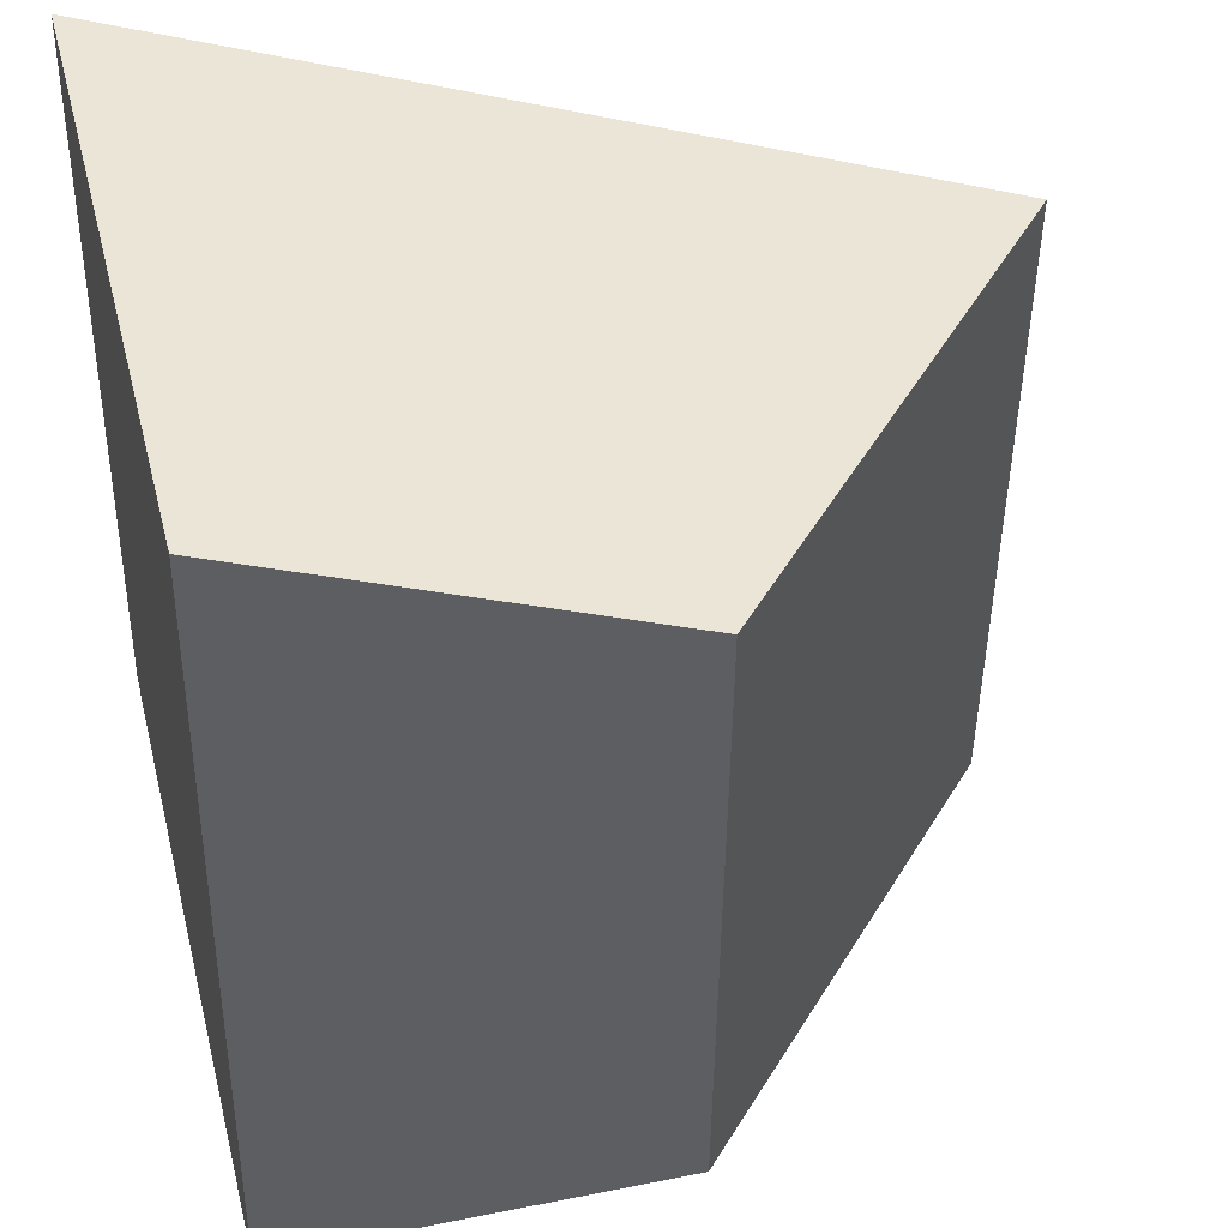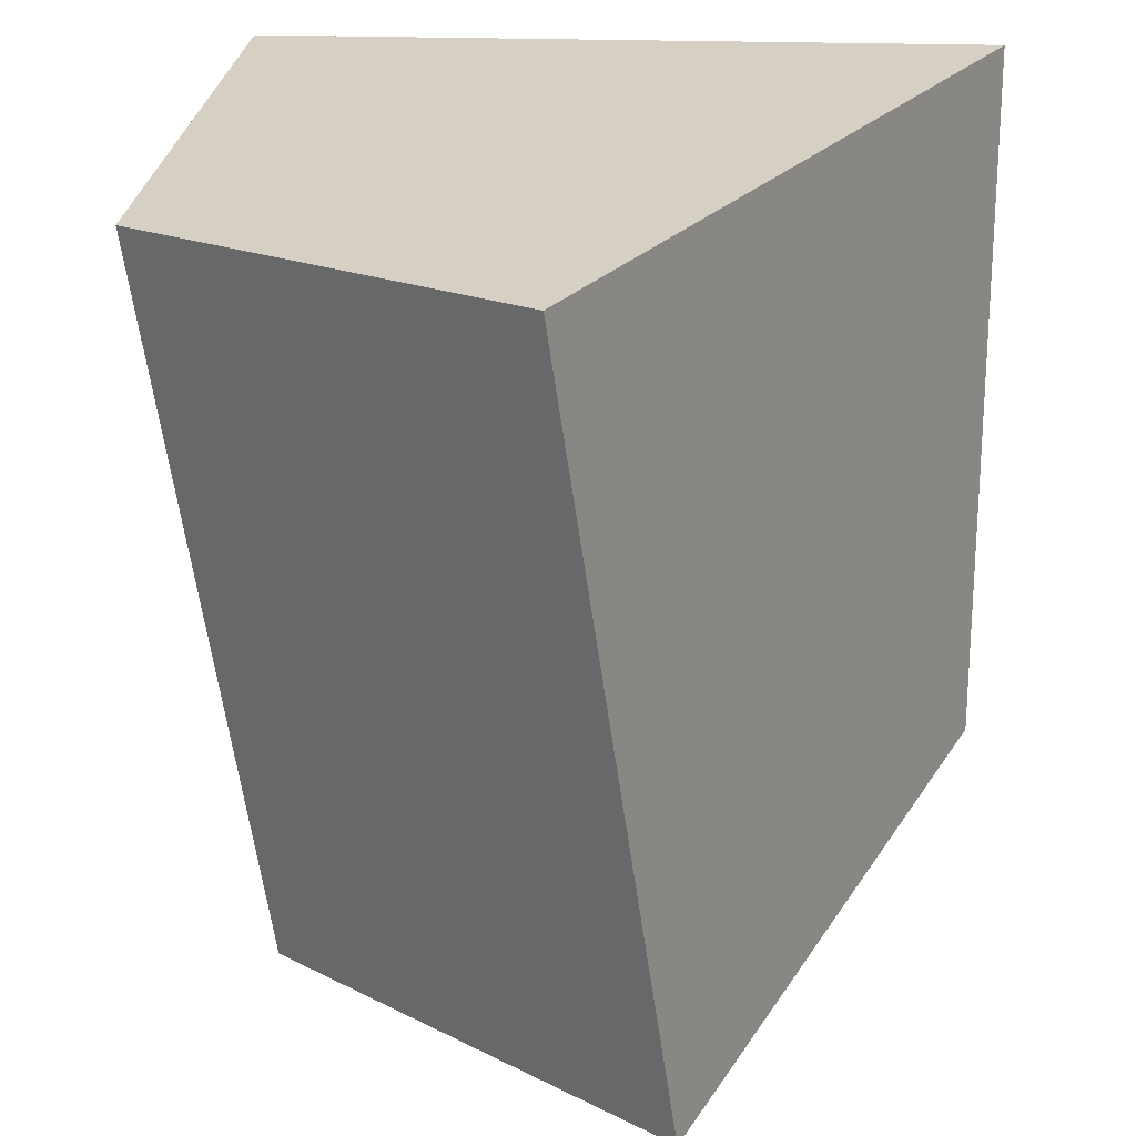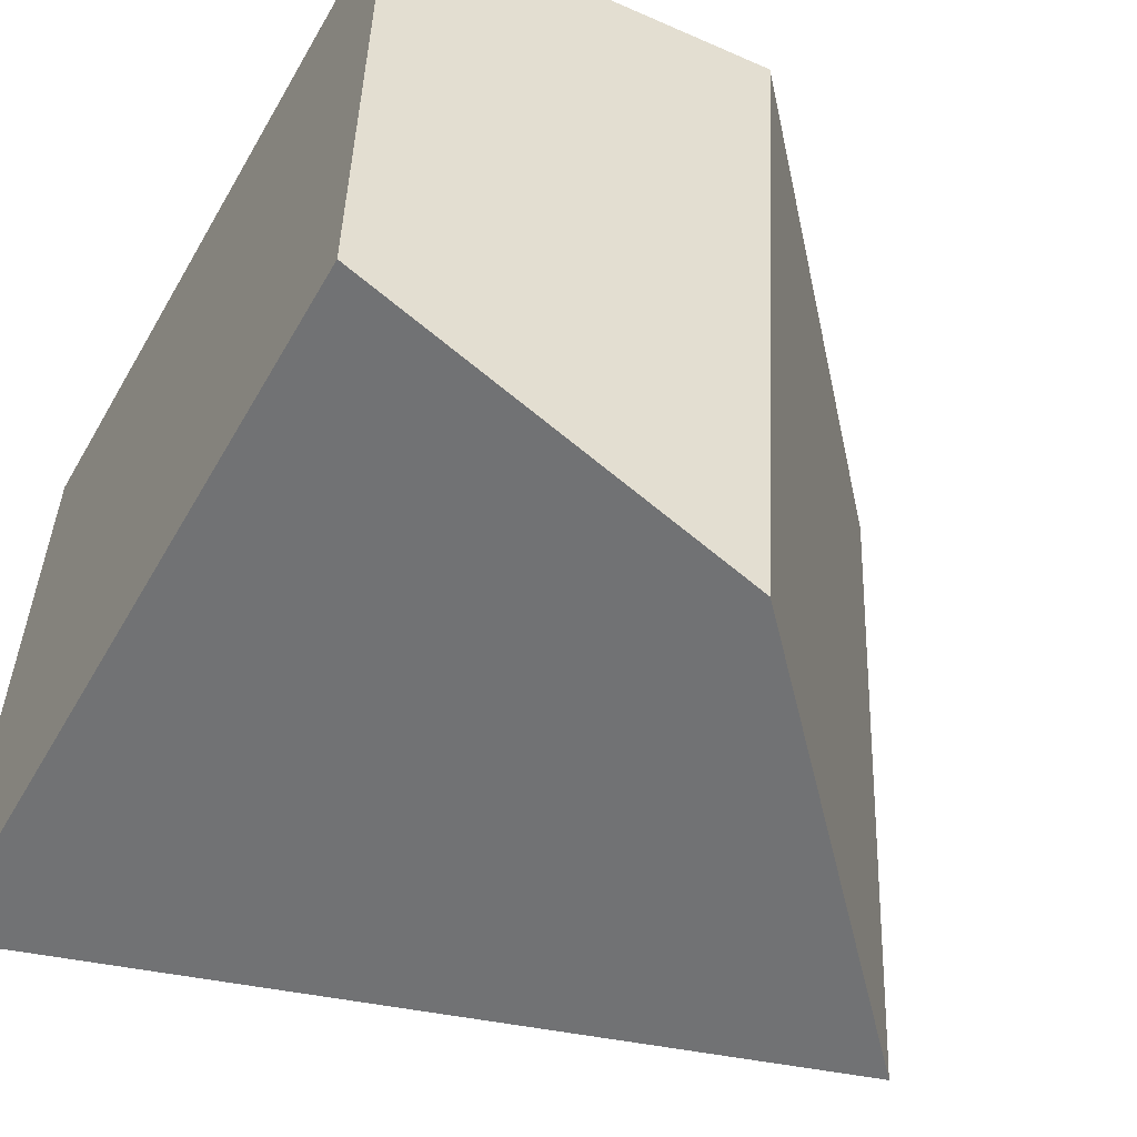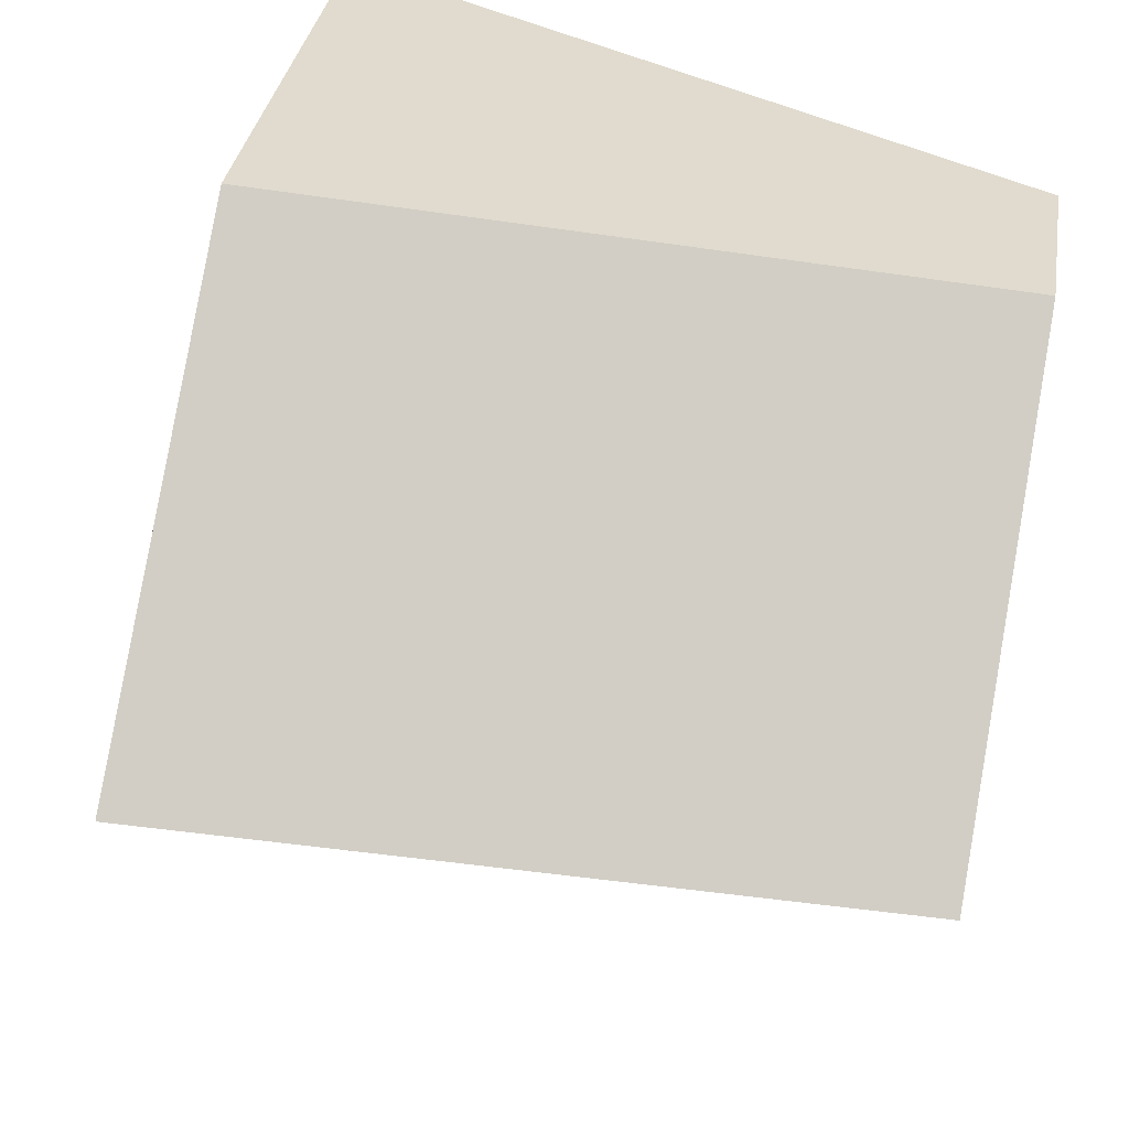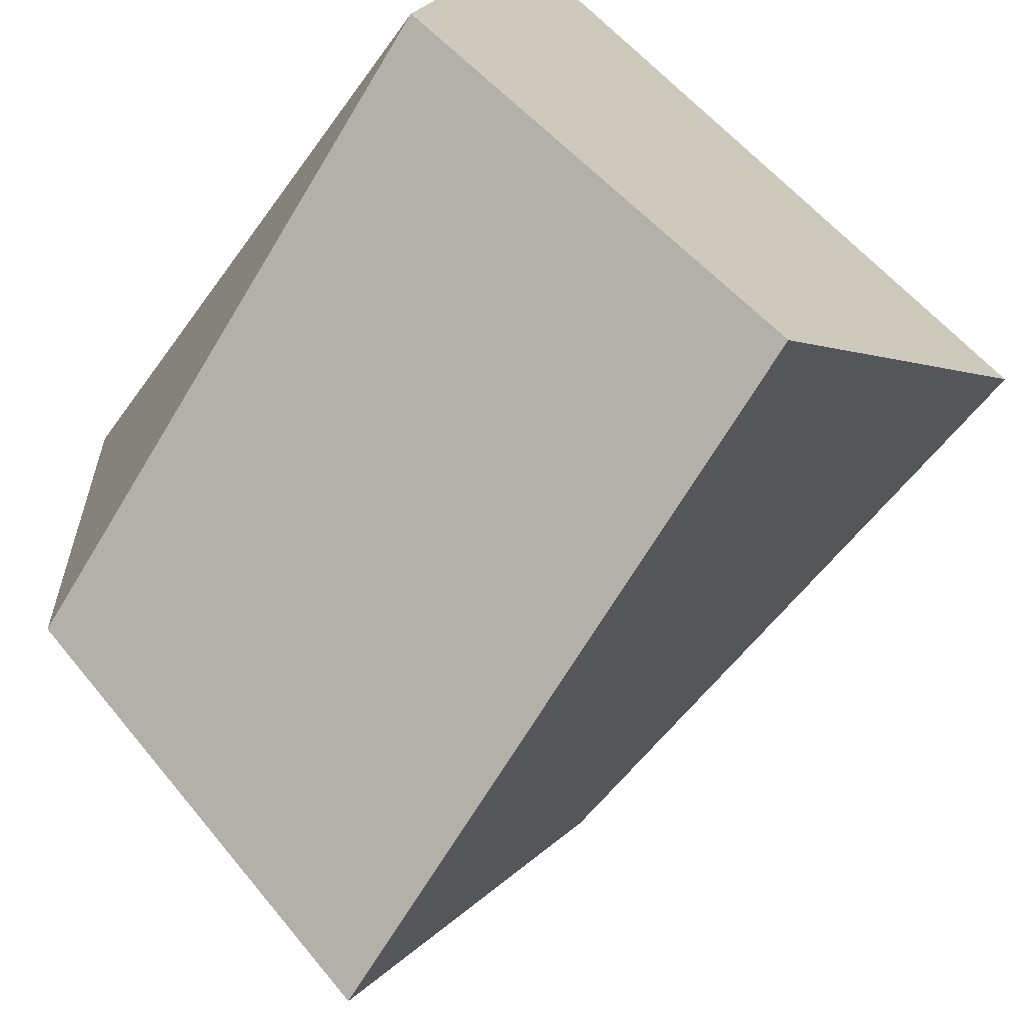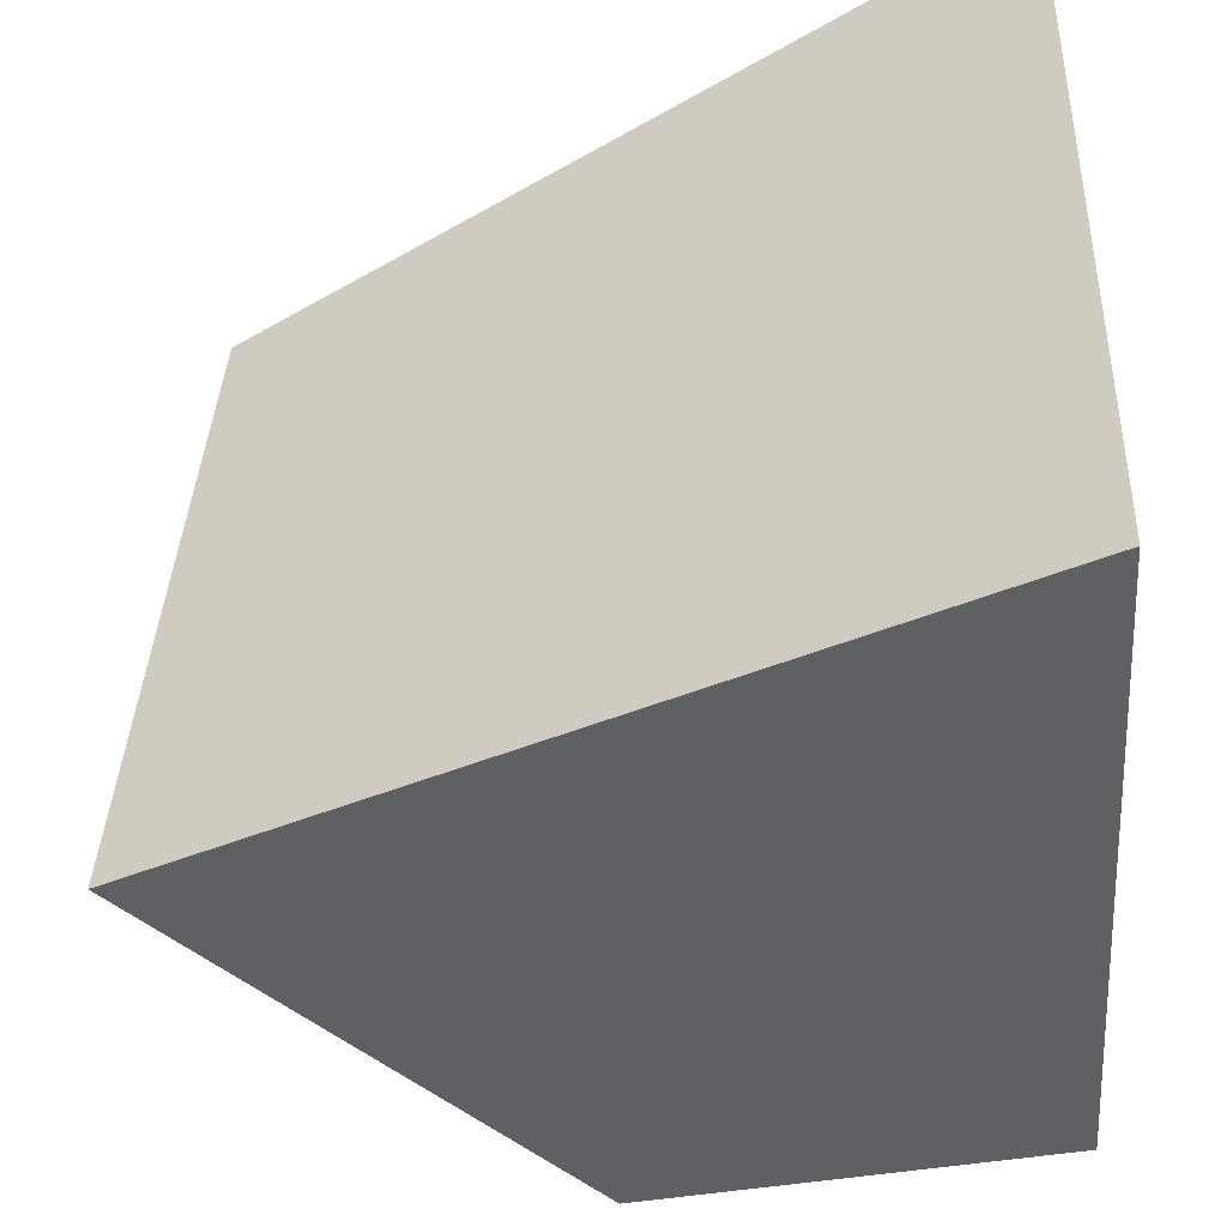
<metadata>
{"format":"obj","ext":"obj","renderer":"f3d","projection":"perspective","resolution":1024,"background":"white","views":[{"elev":40.1,"azim":-103.8,"up":"+Z"},{"elev":22.3,"azim":3.7,"up":"+Z"},{"elev":-57.2,"azim":-119.7,"up":"+Z"},{"elev":-55.8,"azim":-109.4,"up":"+Y"},{"elev":-72.7,"azim":-41.1,"up":"+Y"},{"elev":-42.7,"azim":94.2,"up":"+Z"}]}
</metadata>
<code>
o Cube
v 0.1365 -1.088 -1.296
v -0.1678 -1.006 0.6477
v -1.269 -0.01218 0.5316
v -0.9367 -0.08614 -1.41
v 0.9095 1 -1.22
v 0.9095 1 0.7796
v -1.09 1 0.7796
v -1.09 1 -1.22
f 1 2 3 4
f 5 8 7 6
f 1 5 6 2
f 2 6 7 3
f 3 7 8 4
f 5 1 4 8

</code>
